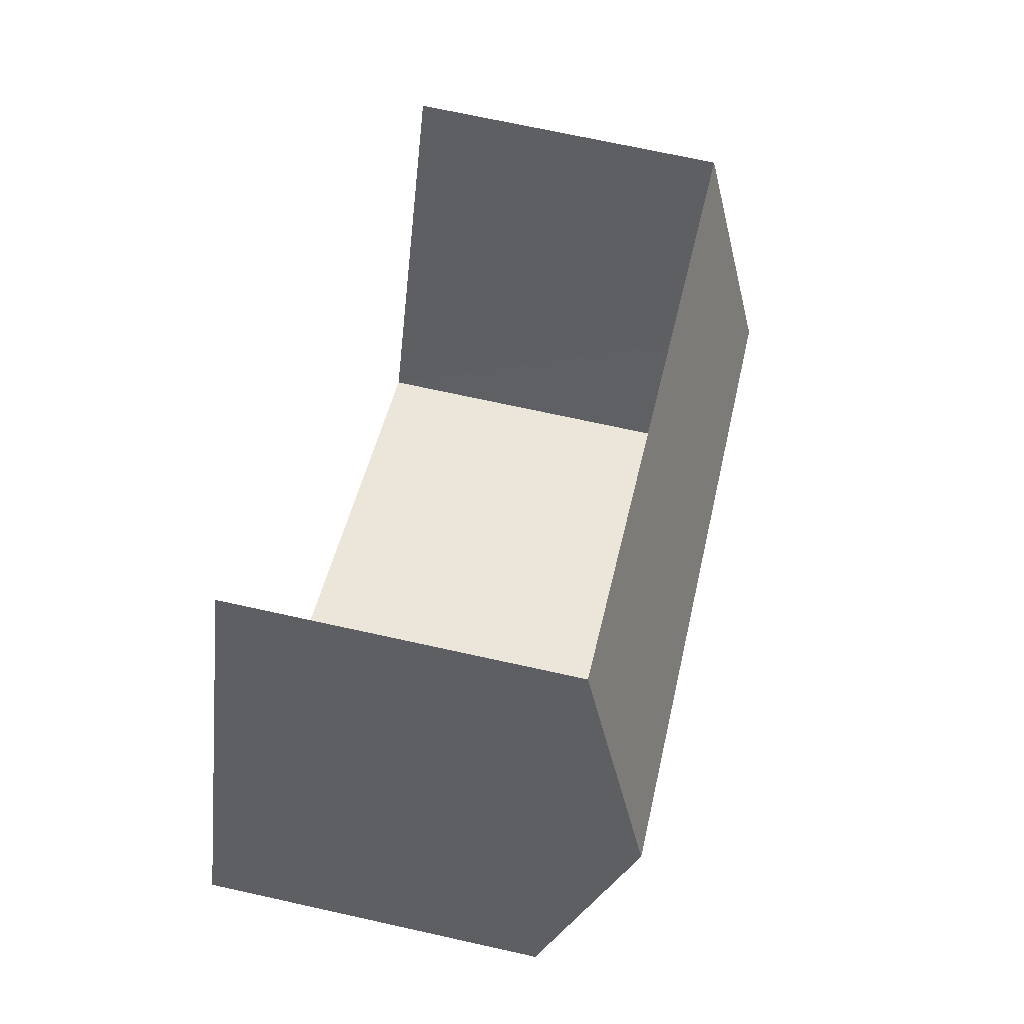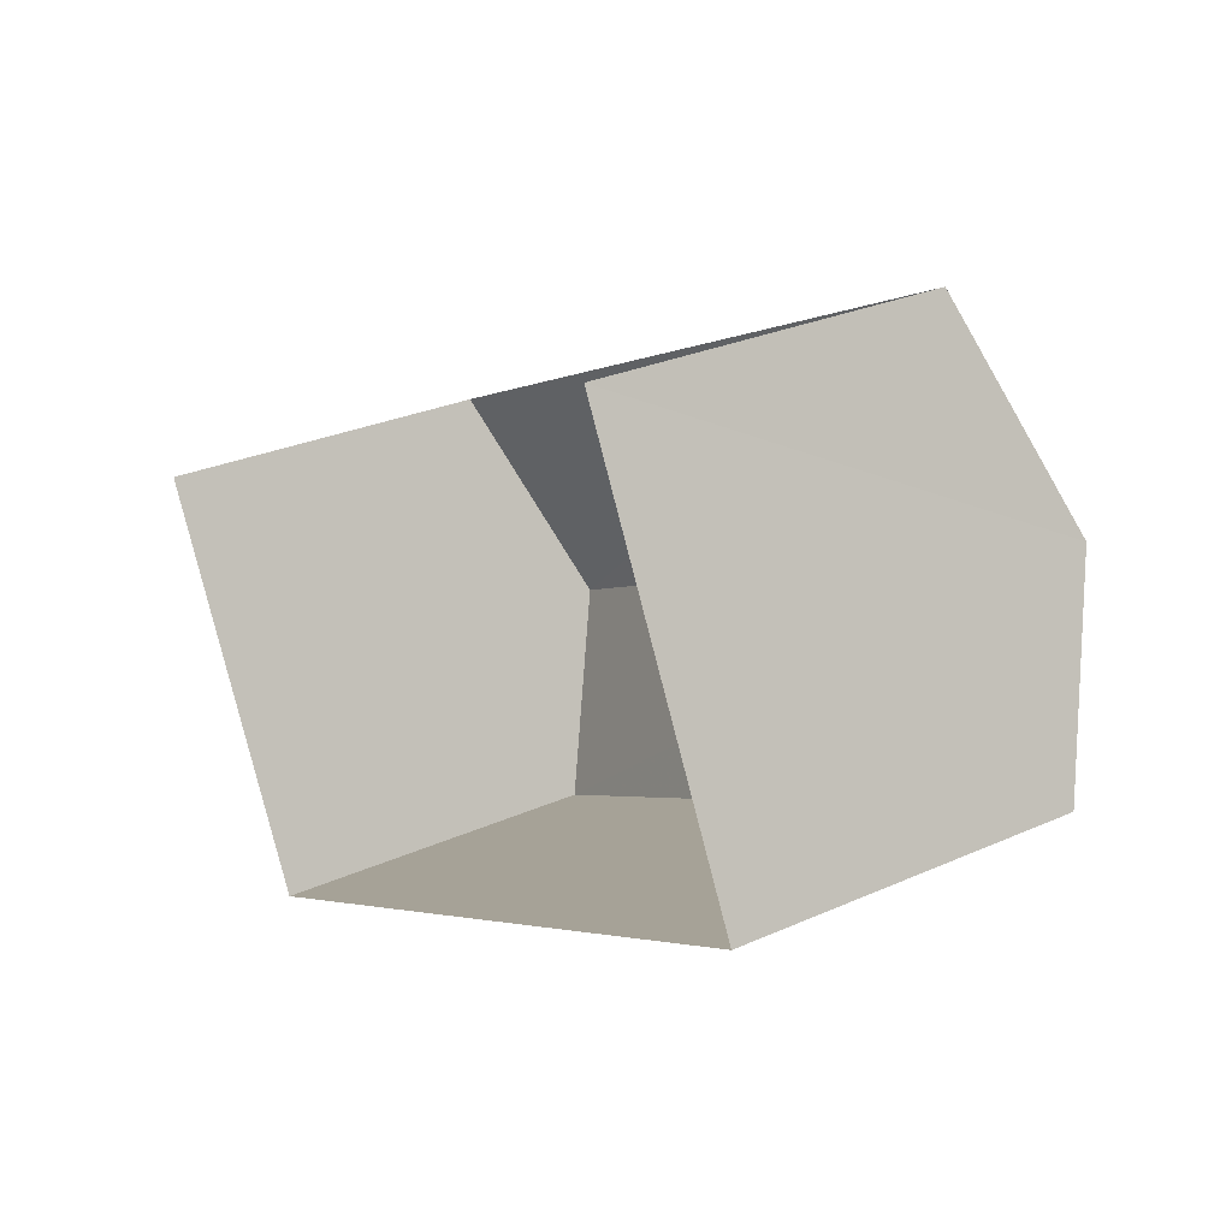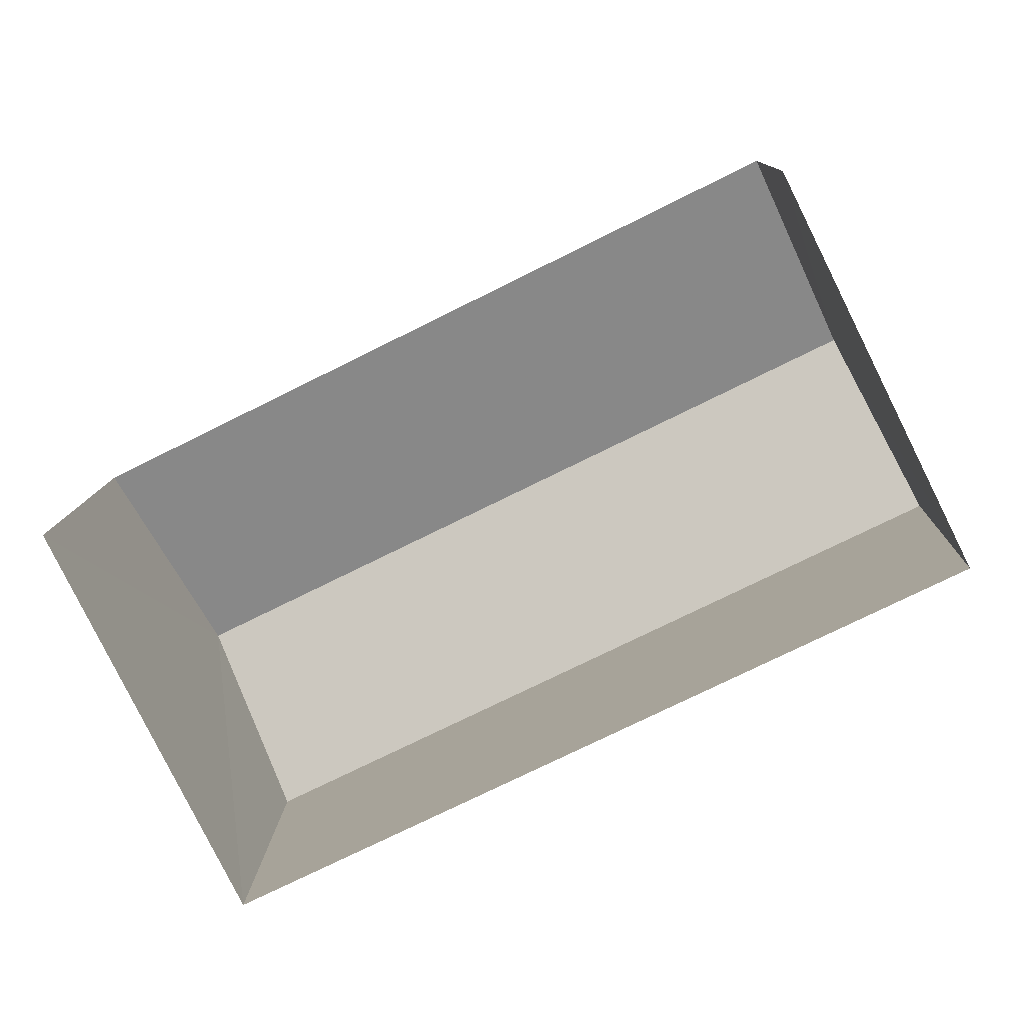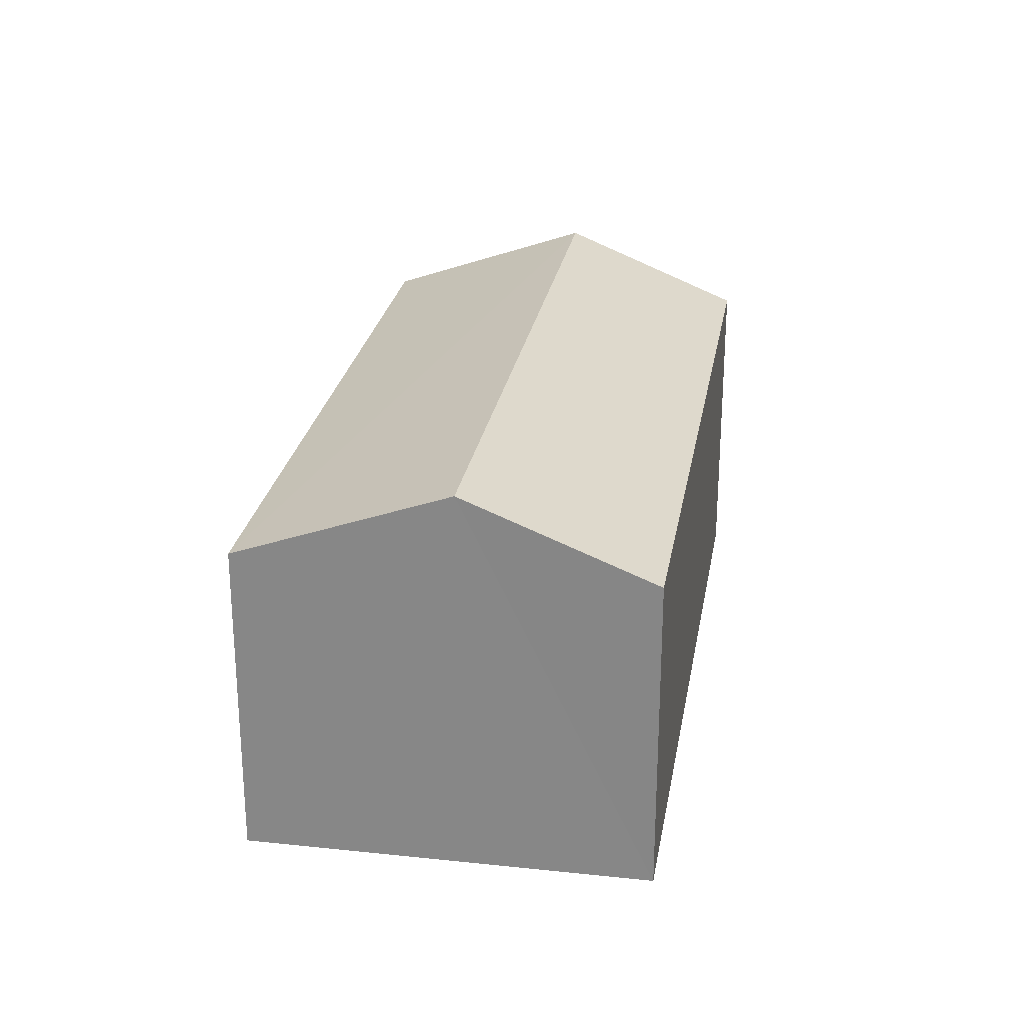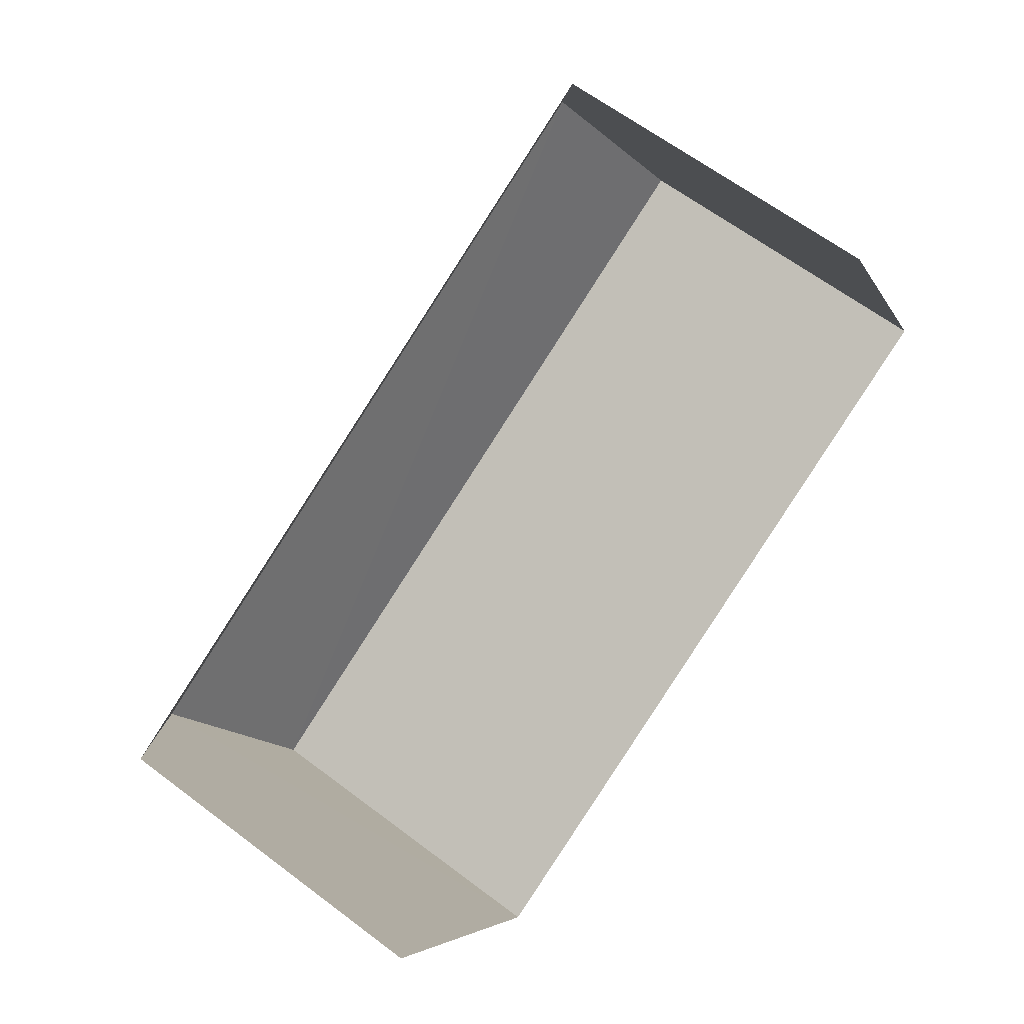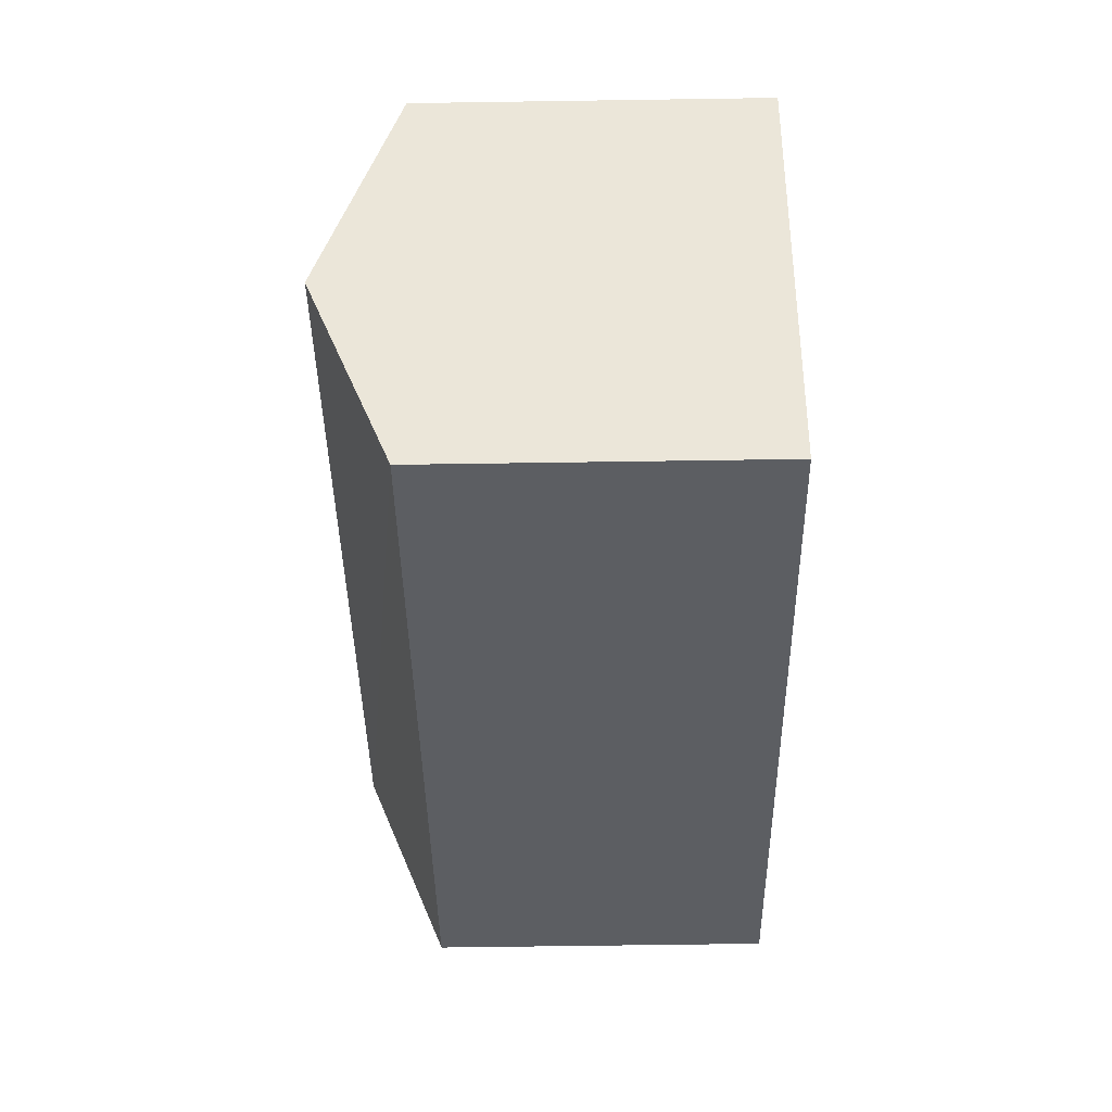
<metadata>
{"format":"obj","ext":"obj","renderer":"f3d","projection":"perspective","resolution":1024,"background":"white","views":[{"elev":70.8,"azim":-77.0,"up":"+Y"},{"elev":28.3,"azim":-124.5,"up":"+Y"},{"elev":10.3,"azim":-178.1,"up":"+Y"},{"elev":25.9,"azim":-106.6,"up":"+Z"},{"elev":63.5,"azim":127.3,"up":"+Y"},{"elev":-64.0,"azim":90.9,"up":"+Y"}]}
</metadata>
<code>
v -2.204e+05 -1.25e+05 27.57
v -2.204e+05 -1.25e+05 27.57
v -2.204e+05 -1.25e+05 27.57
v -2.204e+05 -1.25e+05 27.57
v -2.204e+05 -1.25e+05 30.18
v -2.204e+05 -1.25e+05 29.68
v -2.204e+05 -1.25e+05 30.18
v -2.204e+05 -1.25e+05 29.68
v -2.204e+05 -1.25e+05 29.68
v -2.204e+05 -1.25e+05 29.68
f 1 2 3
f 1 4 2
f 9 3 2
f 9 10 3
f 5 6 7
f 5 8 6
f 7 9 5
f 7 10 9
f 8 4 1
f 6 8 1
f 9 2 5
f 2 4 5
f 4 8 5
f 6 1 7
f 1 3 7
f 3 10 7

</code>
